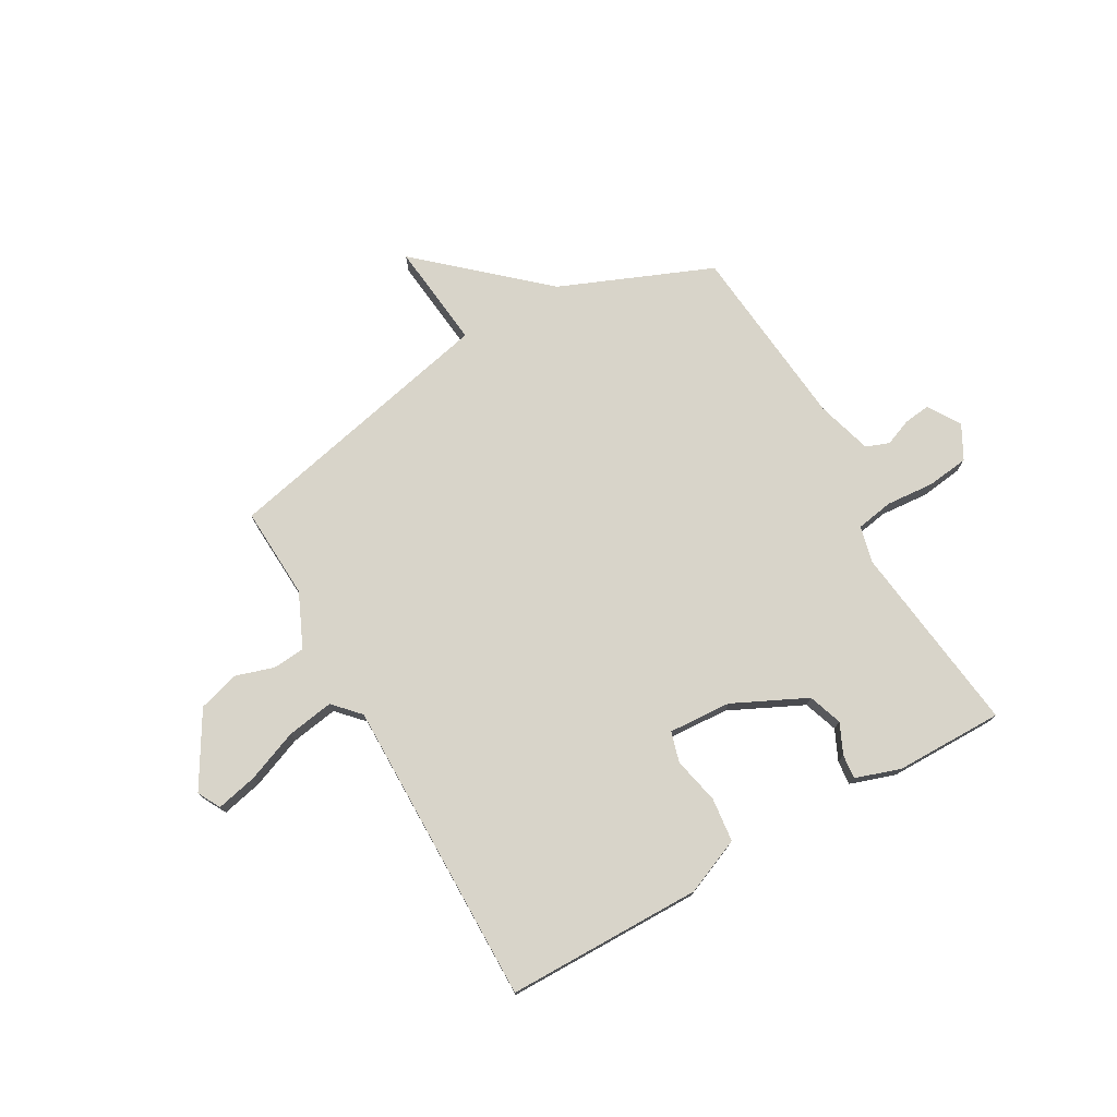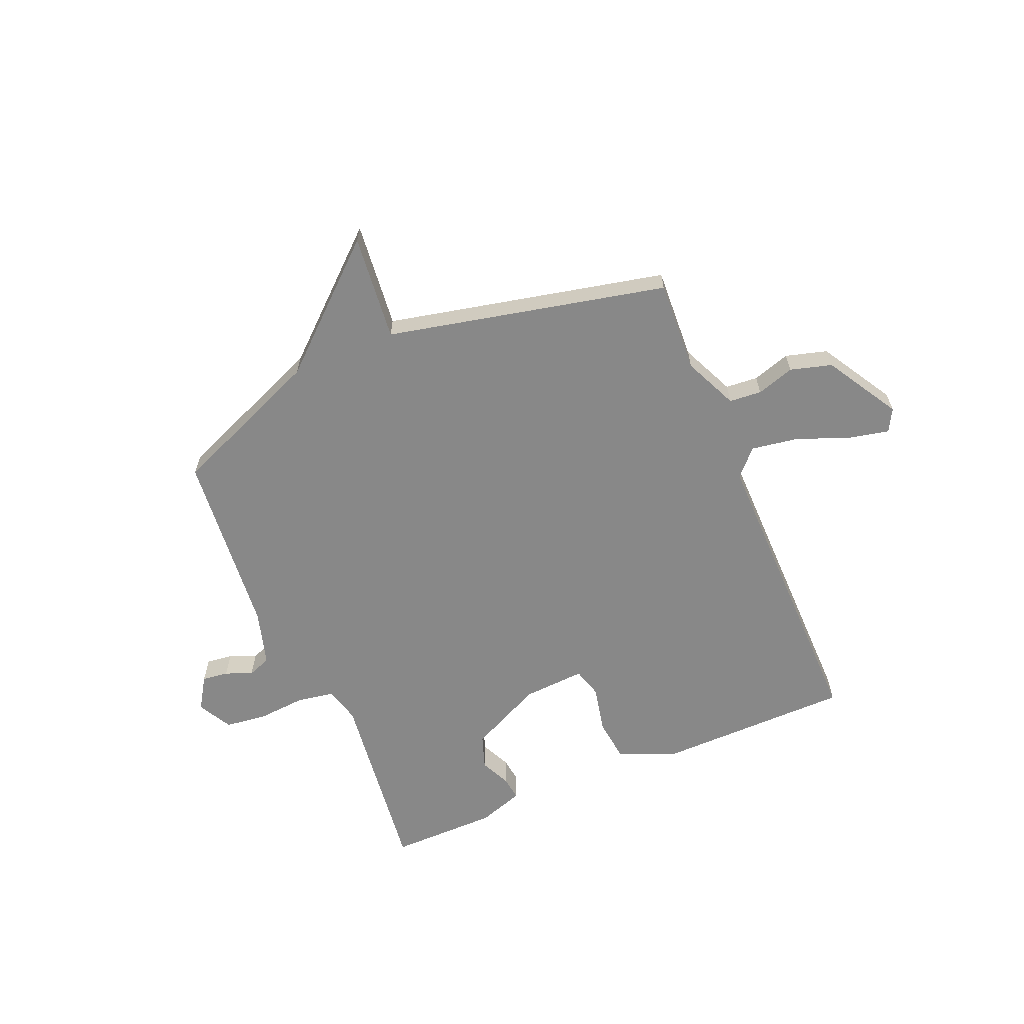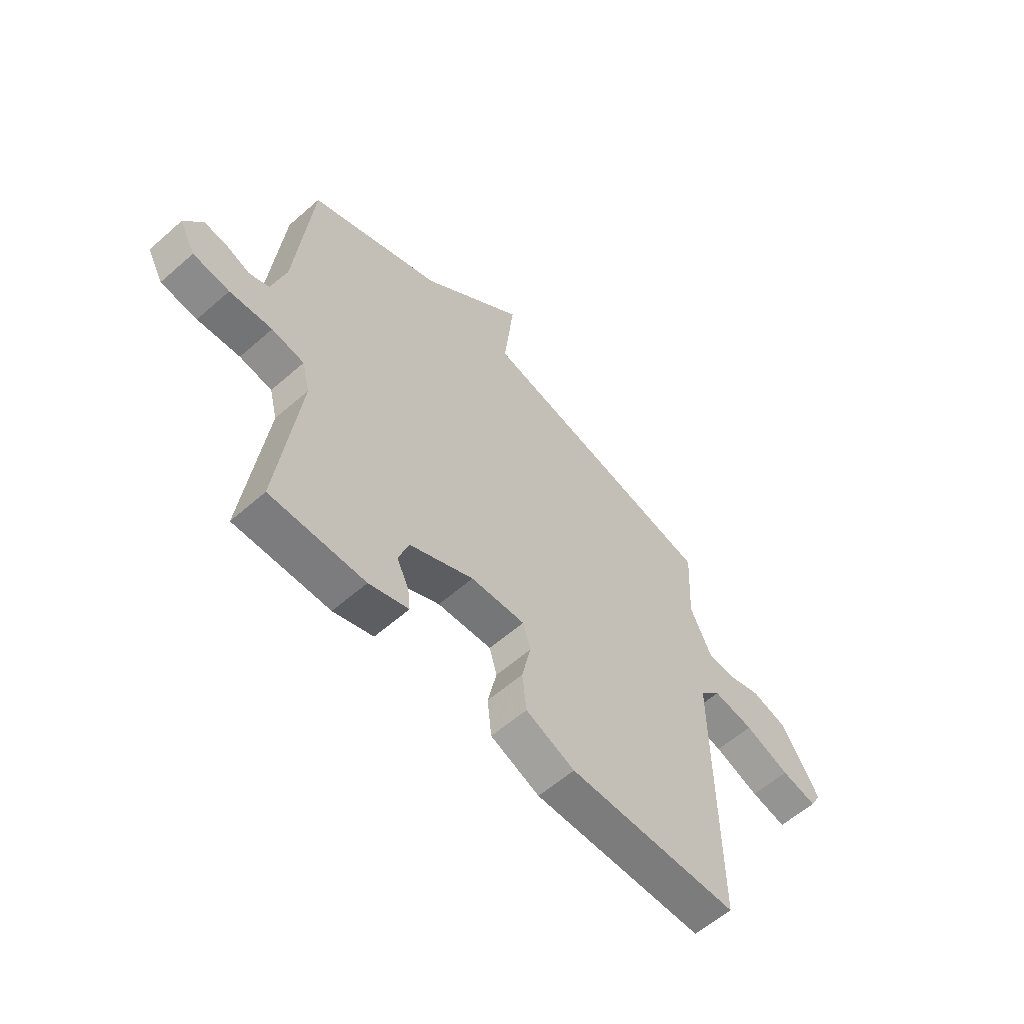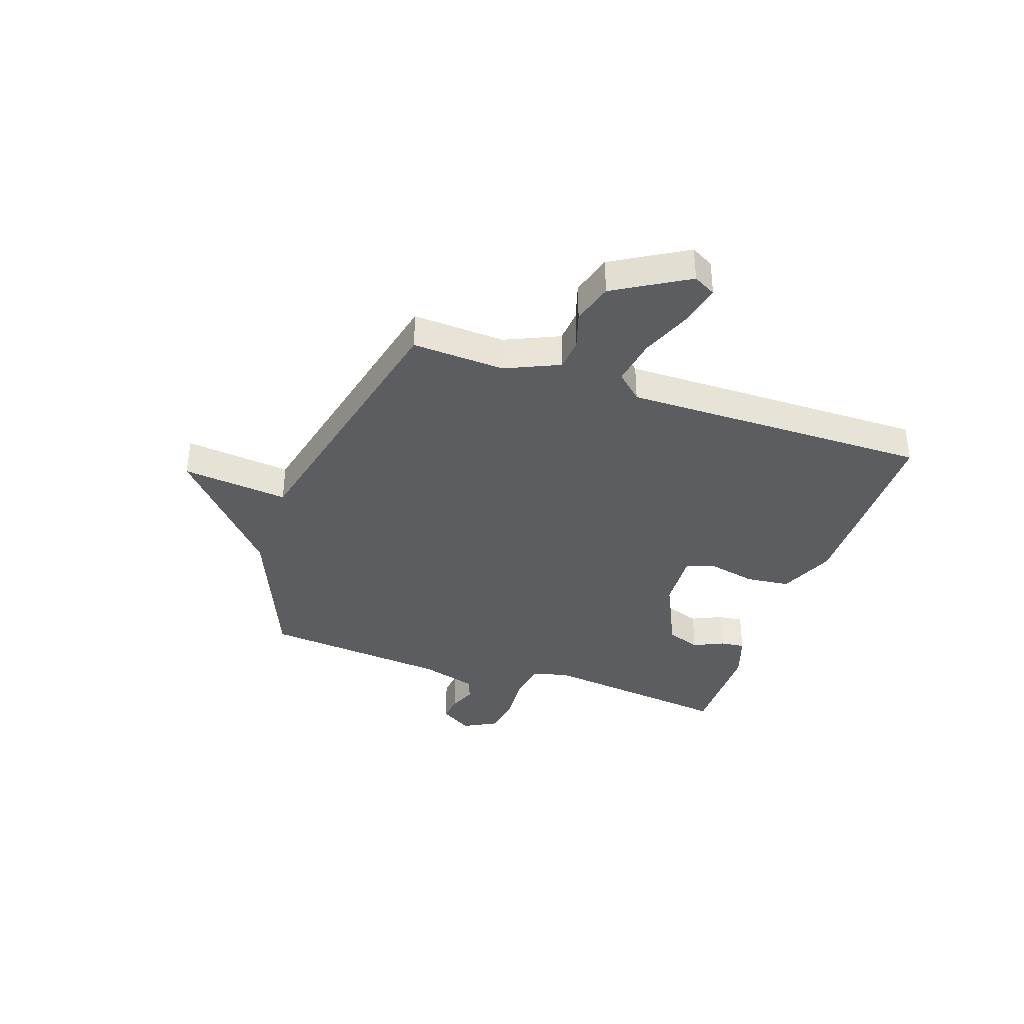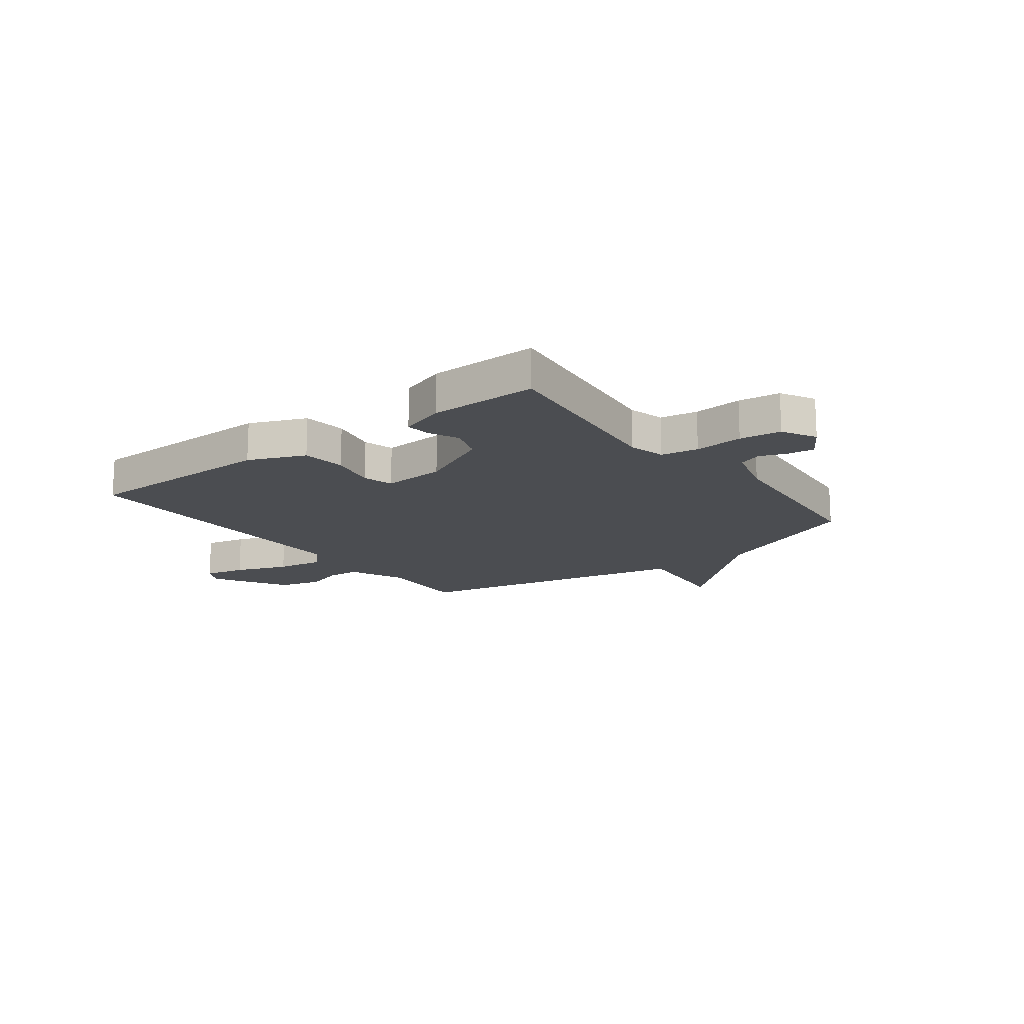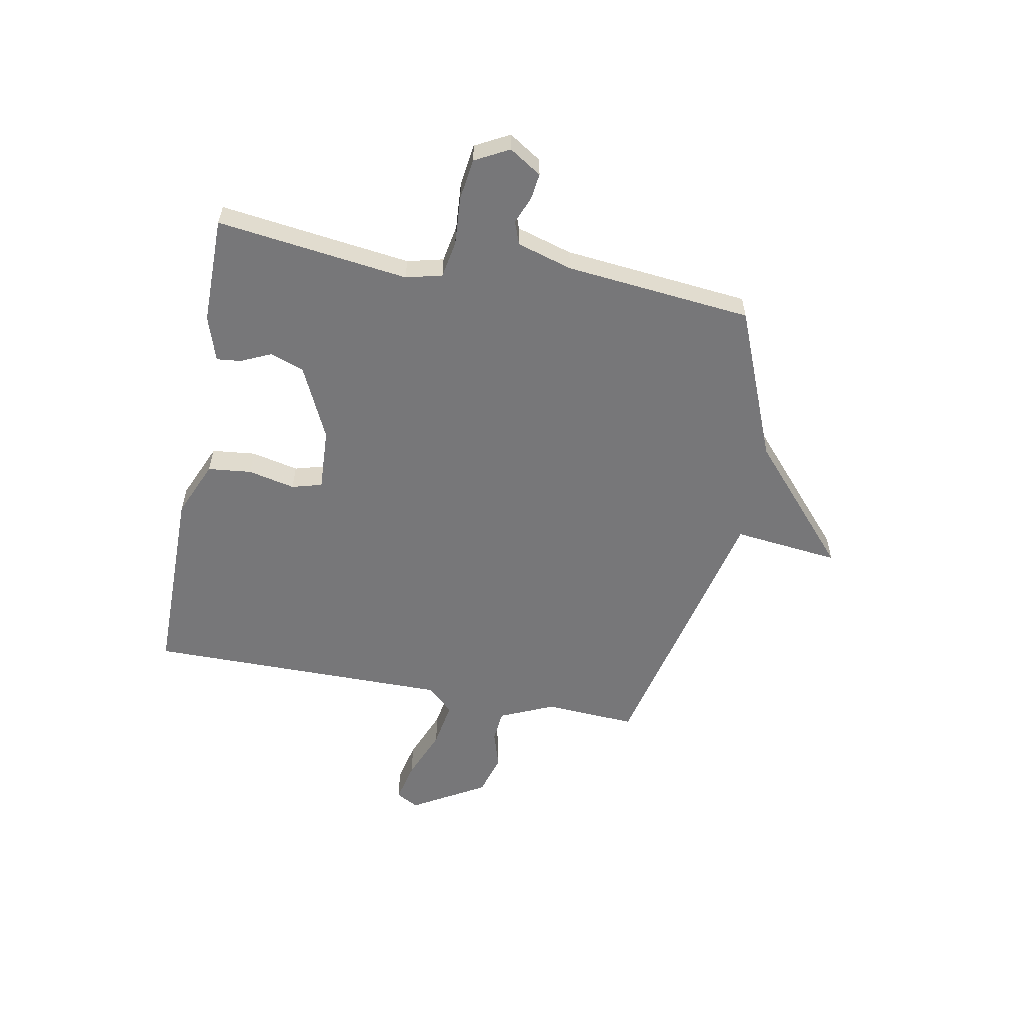
<metadata>
{"format":"obj","ext":"obj","renderer":"f3d","projection":"perspective","resolution":1024,"background":"white","views":[{"elev":75.3,"azim":150.4,"up":"+Y"},{"elev":-62.9,"azim":23.0,"up":"+Y"},{"elev":-59.1,"azim":-47.9,"up":"+Z"},{"elev":-36.9,"azim":71.0,"up":"+Y"},{"elev":-15.9,"azim":-142.6,"up":"+Y"},{"elev":-57.2,"azim":-101.0,"up":"+Y"}]}
</metadata>
<code>
v 0.5 0.07 -0.5
v 0.137 0.07 -0.503
v 0.033 0.07 -0.459
v 0.024 0.07 -0.378
v 0.043 0.07 -0.291
v 0.027 0.07 -0.235
v -0.089 0.07 -0.242
v -0.225 0.07 -0.307
v -0.247 0.07 -0.37
v -0.221 0.07 -0.426
v -0.216 0.07 -0.471
v -0.3 0.07 -0.499
v -0.5 0.07 -0.5
v -0.456 0.07 -0.144
v -0.473 0.07 -0.077
v -0.542 0.07 -0.065
v -0.632 0.07 -0.072
v -0.709 0.07 -0.062
v -0.743 0.07 0.001
v -0.705 0.07 0.061
v -0.656 0.07 0.055
v -0.606 0.07 0.035
v -0.563 0.07 0.051
v -0.533 0.07 0.154
v -0.5 0.07 0.5
v -0.218 0.07 0.616
v 0.003 0.07 0.813
v -0.018 0.07 0.616
v 0.5 0.07 0.5
v 0.491 0.07 0.329
v 0.536 0.07 0.229
v 0.596 0.07 0.224
v 0.666 0.07 0.246
v 0.743 0.07 0.224
v 0.823 0.07 0.088
v 0.8 0.07 0.046
v 0.724 0.07 0.063
v 0.628 0.07 0.101
v 0.541 0.07 0.115
v 0.496 0.07 0.067
v 0.5 0 -0.5
v 0.137 0 -0.503
v 0.033 0 -0.459
v 0.024 0 -0.378
v 0.043 0 -0.291
v 0.027 0 -0.235
v -0.089 0 -0.242
v -0.225 0 -0.307
v -0.247 0 -0.37
v -0.221 0 -0.426
v -0.216 0 -0.471
v -0.3 0 -0.499
v -0.5 0 -0.5
v -0.456 0 -0.144
v -0.473 0 -0.077
v -0.542 0 -0.065
v -0.632 0 -0.072
v -0.709 0 -0.062
v -0.743 0 0.001
v -0.705 0 0.061
v -0.656 0 0.055
v -0.606 0 0.035
v -0.563 0 0.051
v -0.533 0 0.154
v -0.5 0 0.5
v -0.218 0 0.616
v 0.003 0 0.813
v -0.018 0 0.616
v 0.5 0 0.5
v 0.491 0 0.329
v 0.536 0 0.229
v 0.596 0 0.224
v 0.666 0 0.246
v 0.743 0 0.224
v 0.823 0 0.088
v 0.8 0 0.046
v 0.724 0 0.063
v 0.628 0 0.101
v 0.541 0 0.115
v 0.496 0 0.067
f 36 37 38
f 35 36 38
f 34 35 38
f 33 34 38
f 32 33 38
f 31 32 38 39
f 30 31 39 40
f 28 29 30
f 26 27 28
f 30 40 1
f 28 30 1
f 26 28 1
f 25 26 1
f 24 25 1
f 20 21 22
f 19 20 22
f 18 19 22
f 17 18 22
f 16 17 22
f 15 16 22 23
f 12 13 14
f 11 12 14
f 10 11 14
f 9 10 14
f 8 9 14 15
f 15 23 24
f 8 15 24
f 7 8 24
f 3 4 5
f 2 3 5
f 1 2 5
f 1 5 6
f 24 1 6
f 6 7 24
f 78 77 76
f 78 76 75
f 78 75 74
f 78 74 73
f 78 73 72
f 79 78 72 71
f 80 79 71 70
f 70 69 68
f 68 67 66
f 41 80 70
f 41 70 68
f 41 68 66
f 41 66 65
f 41 65 64
f 62 61 60
f 62 60 59
f 62 59 58
f 62 58 57
f 62 57 56
f 63 62 56 55
f 54 53 52
f 54 52 51
f 54 51 50
f 54 50 49
f 55 54 49 48
f 64 63 55
f 64 55 48
f 64 48 47
f 45 44 43
f 45 43 42
f 45 42 41
f 46 45 41
f 46 41 64
f 64 47 46
f 1 41 42 2
f 2 42 43 3
f 3 43 44 4
f 4 44 45 5
f 5 45 46 6
f 6 46 47 7
f 7 47 48 8
f 8 48 49 9
f 9 49 50 10
f 10 50 51 11
f 11 51 52 12
f 12 52 53 13
f 13 53 54 14
f 14 54 55 15
f 15 55 56 16
f 16 56 57 17
f 17 57 58 18
f 18 58 59 19
f 19 59 60 20
f 20 60 61 21
f 21 61 62 22
f 22 62 63 23
f 23 63 64 24
f 24 64 65 25
f 25 65 66 26
f 26 66 67 27
f 27 67 68 28
f 28 68 69 29
f 29 69 70 30
f 30 70 71 31
f 31 71 72 32
f 32 72 73 33
f 33 73 74 34
f 34 74 75 35
f 35 75 76 36
f 36 76 77 37
f 37 77 78 38
f 38 78 79 39
f 39 79 80 40
f 40 80 41 1

</code>
